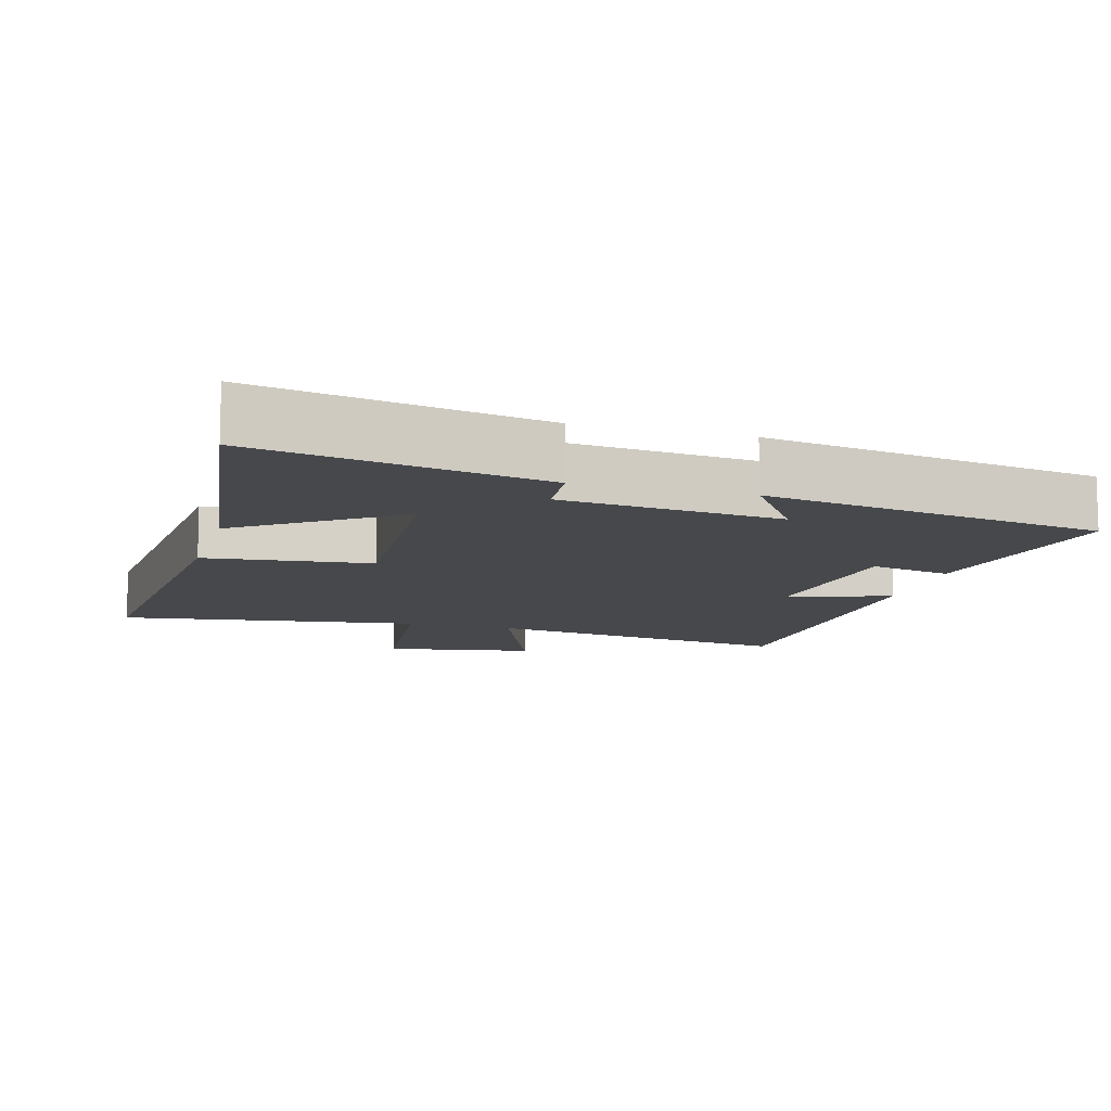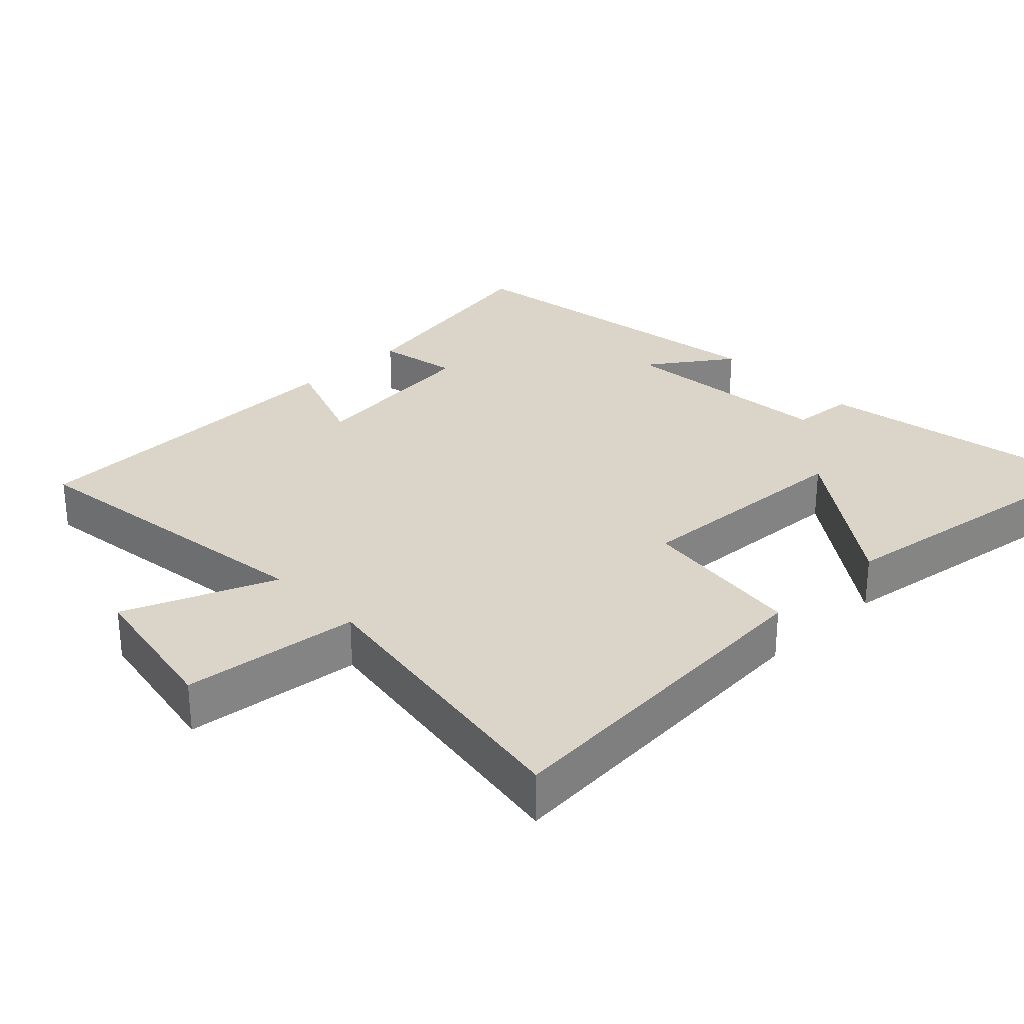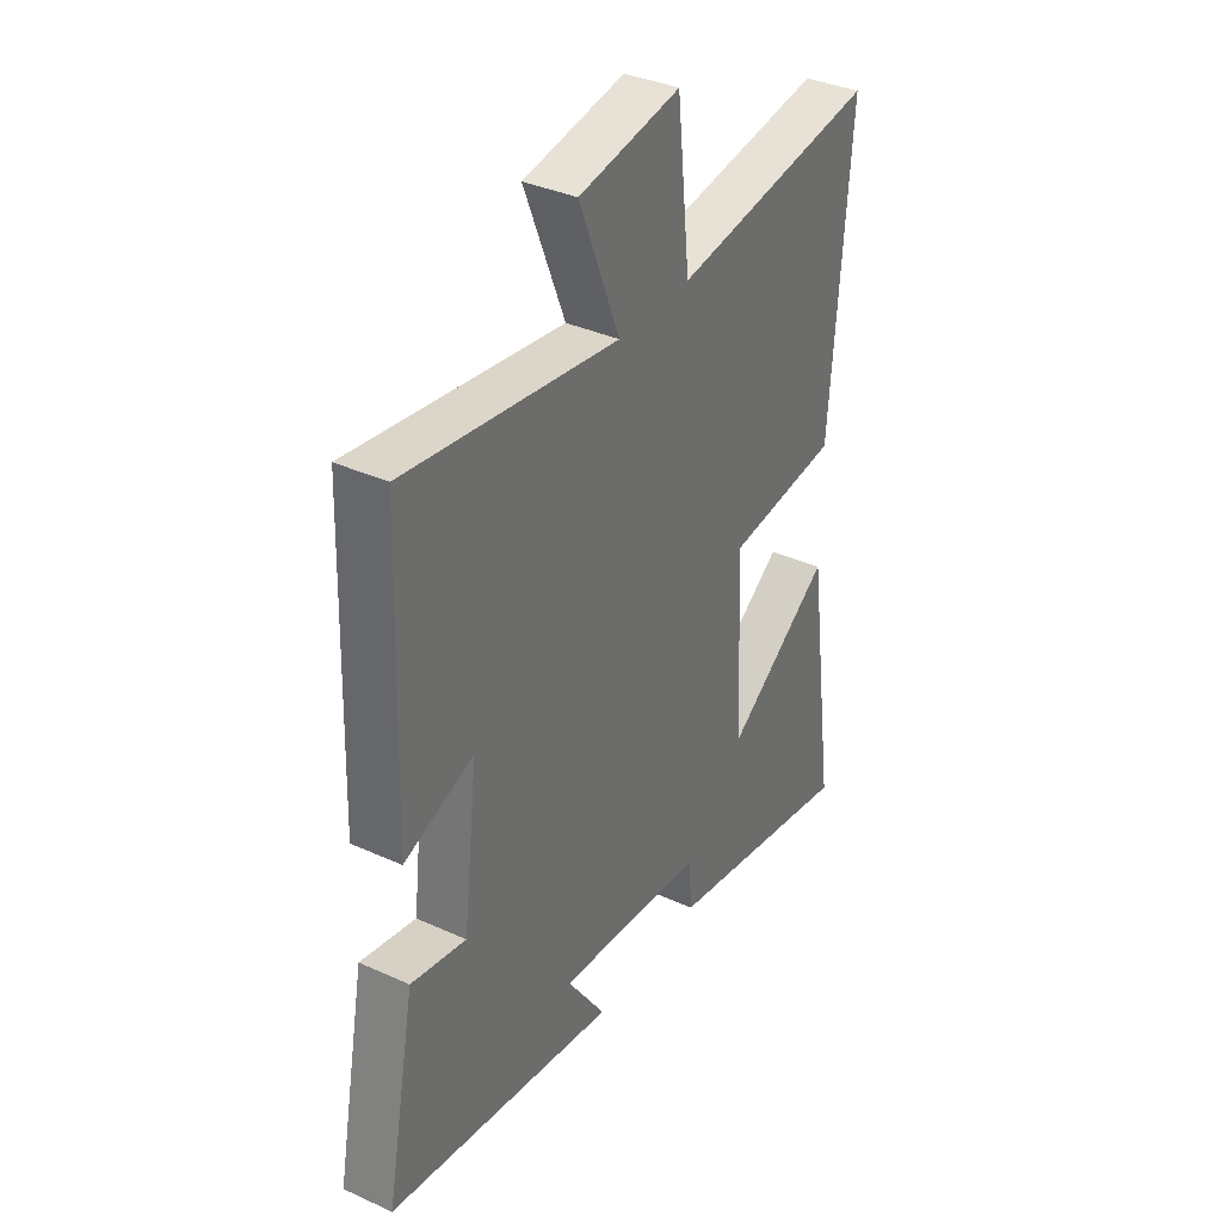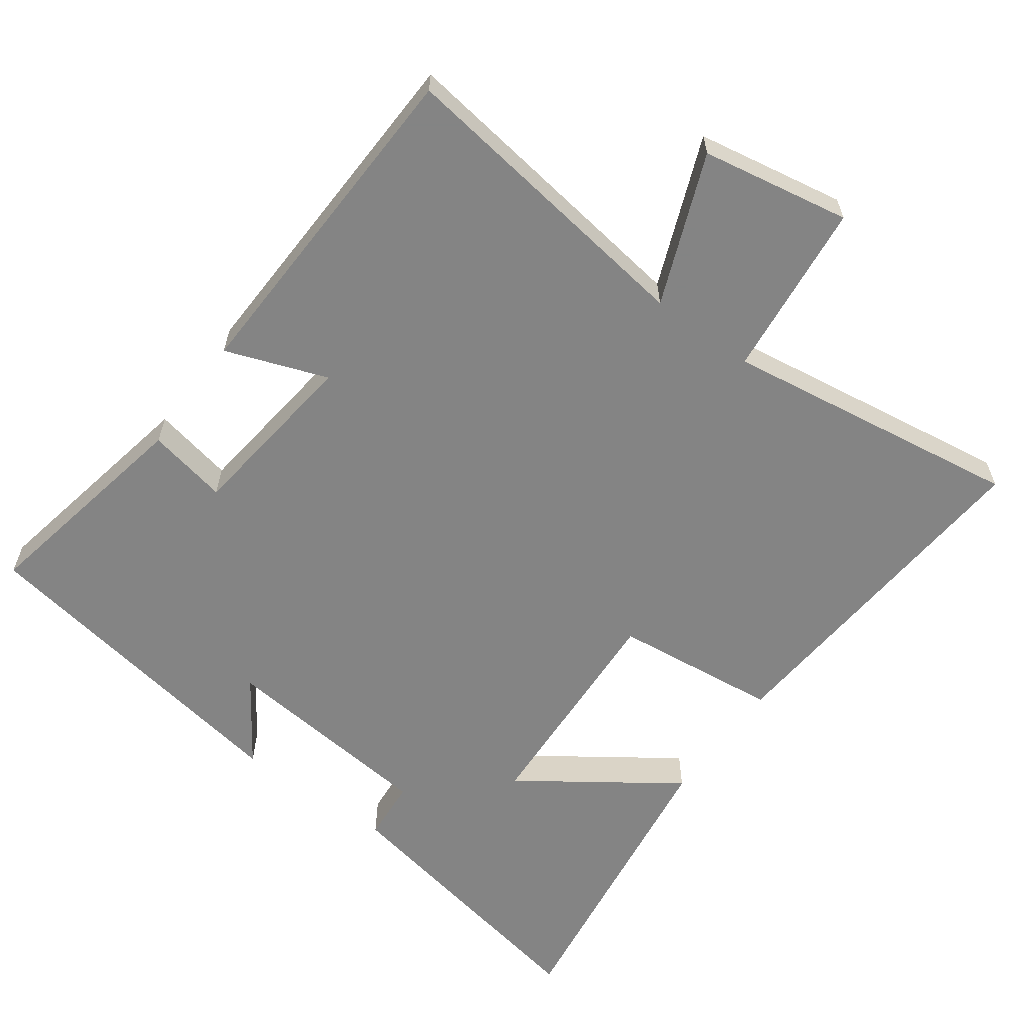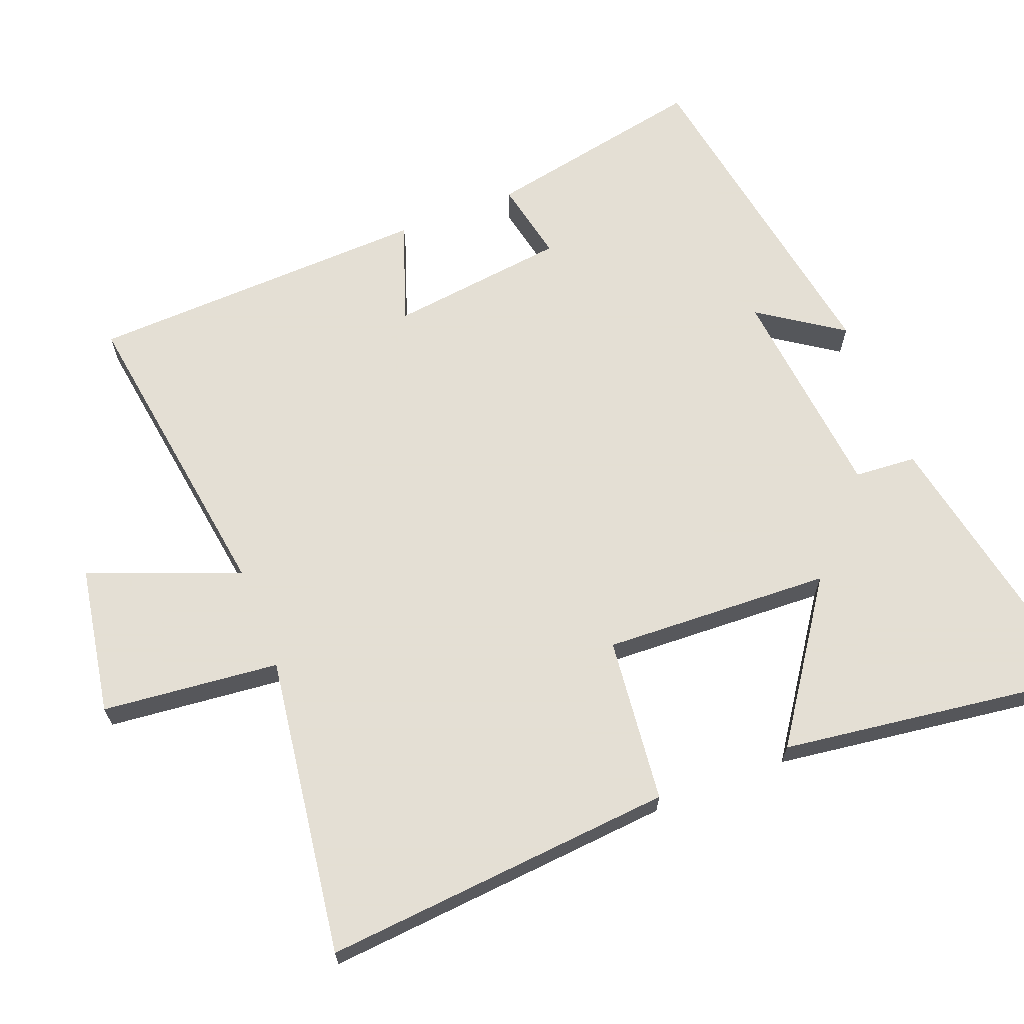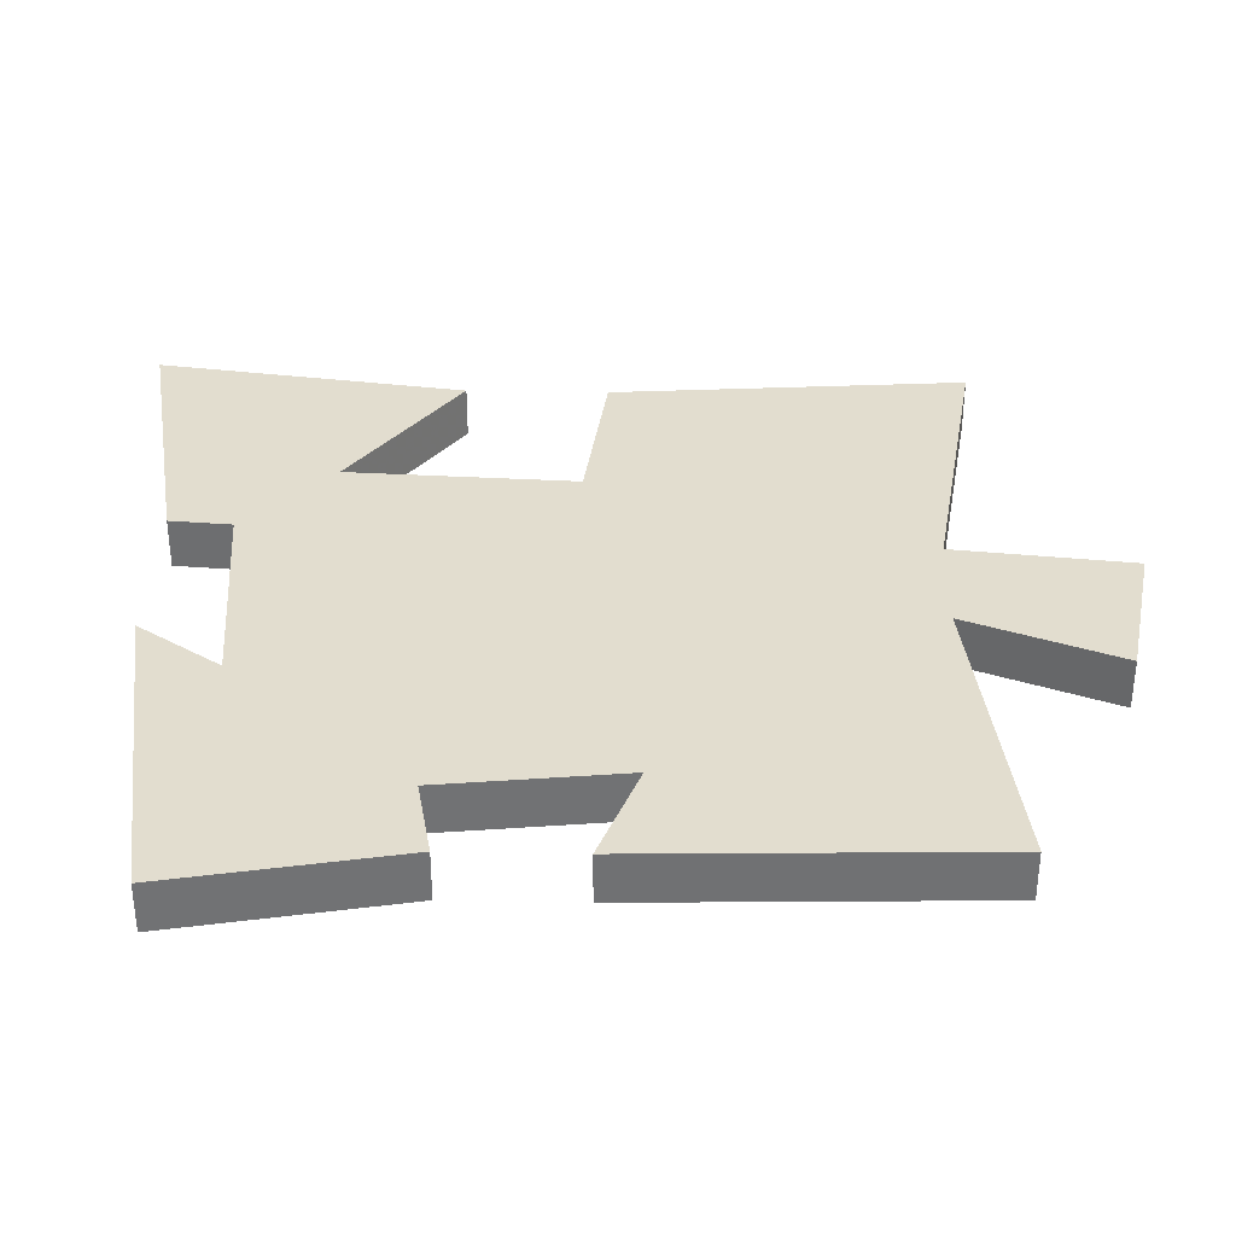
<metadata>
{"format":"obj","ext":"obj","renderer":"f3d","projection":"perspective","resolution":1024,"background":"white","views":[{"elev":-11.1,"azim":164.1,"up":"+Y"},{"elev":29.3,"azim":46.3,"up":"+Y"},{"elev":36.1,"azim":-59.2,"up":"+Z"},{"elev":-61.3,"azim":-36.1,"up":"+Y"},{"elev":66.3,"azim":68.4,"up":"+Y"},{"elev":34.9,"azim":-88.6,"up":"+Y"}]}
</metadata>
<code>
v -0.484 0.07 0.562
v -0.04 0.07 0.5
v -0.125 0.07 0.714
v 0.087 0.07 0.752
v 0.114 0.07 0.5
v 0.54 0.07 0.563
v 0.5 0.07 0.062
v 0.265 0.07 0.035
v 0.281 0.07 -0.289
v 0.5 0.07 -0.136
v 0.562 0.07 -0.576
v 0.156 0.07 -0.5
v 0.149 0.07 -0.412
v -0.161 0.07 -0.382
v -0.08 0.07 -0.5
v -0.561 0.07 -0.422
v -0.5 0.07 -0.105
v -0.385 0.07 -0.128
v -0.355 0.07 0.126
v -0.5 0.07 0.073
v -0.484 0 0.562
v -0.04 0 0.5
v -0.125 0 0.714
v 0.087 0 0.752
v 0.114 0 0.5
v 0.54 0 0.563
v 0.5 0 0.062
v 0.265 0 0.035
v 0.281 0 -0.289
v 0.5 0 -0.136
v 0.562 0 -0.576
v 0.156 0 -0.5
v 0.149 0 -0.412
v -0.161 0 -0.382
v -0.08 0 -0.5
v -0.561 0 -0.422
v -0.5 0 -0.105
v -0.385 0 -0.128
v -0.355 0 0.126
v -0.5 0 0.073
f 19 20 1 2
f 18 19 2
f 15 16 17 18
f 14 15 18
f 13 14 18 2
f 10 11 12 13
f 9 10 13
f 8 9 13 2
f 5 6 7 8
f 5 8 2 3
f 3 4 5
f 22 21 40 39
f 22 39 38
f 38 37 36 35
f 38 35 34
f 22 38 34 33
f 33 32 31 30
f 33 30 29
f 22 33 29 28
f 28 27 26 25
f 23 22 28 25
f 25 24 23
f 1 21 22 2
f 2 22 23 3
f 3 23 24 4
f 4 24 25 5
f 5 25 26 6
f 6 26 27 7
f 7 27 28 8
f 8 28 29 9
f 9 29 30 10
f 10 30 31 11
f 11 31 32 12
f 12 32 33 13
f 13 33 34 14
f 14 34 35 15
f 15 35 36 16
f 16 36 37 17
f 17 37 38 18
f 18 38 39 19
f 19 39 40 20
f 20 40 21 1

</code>
